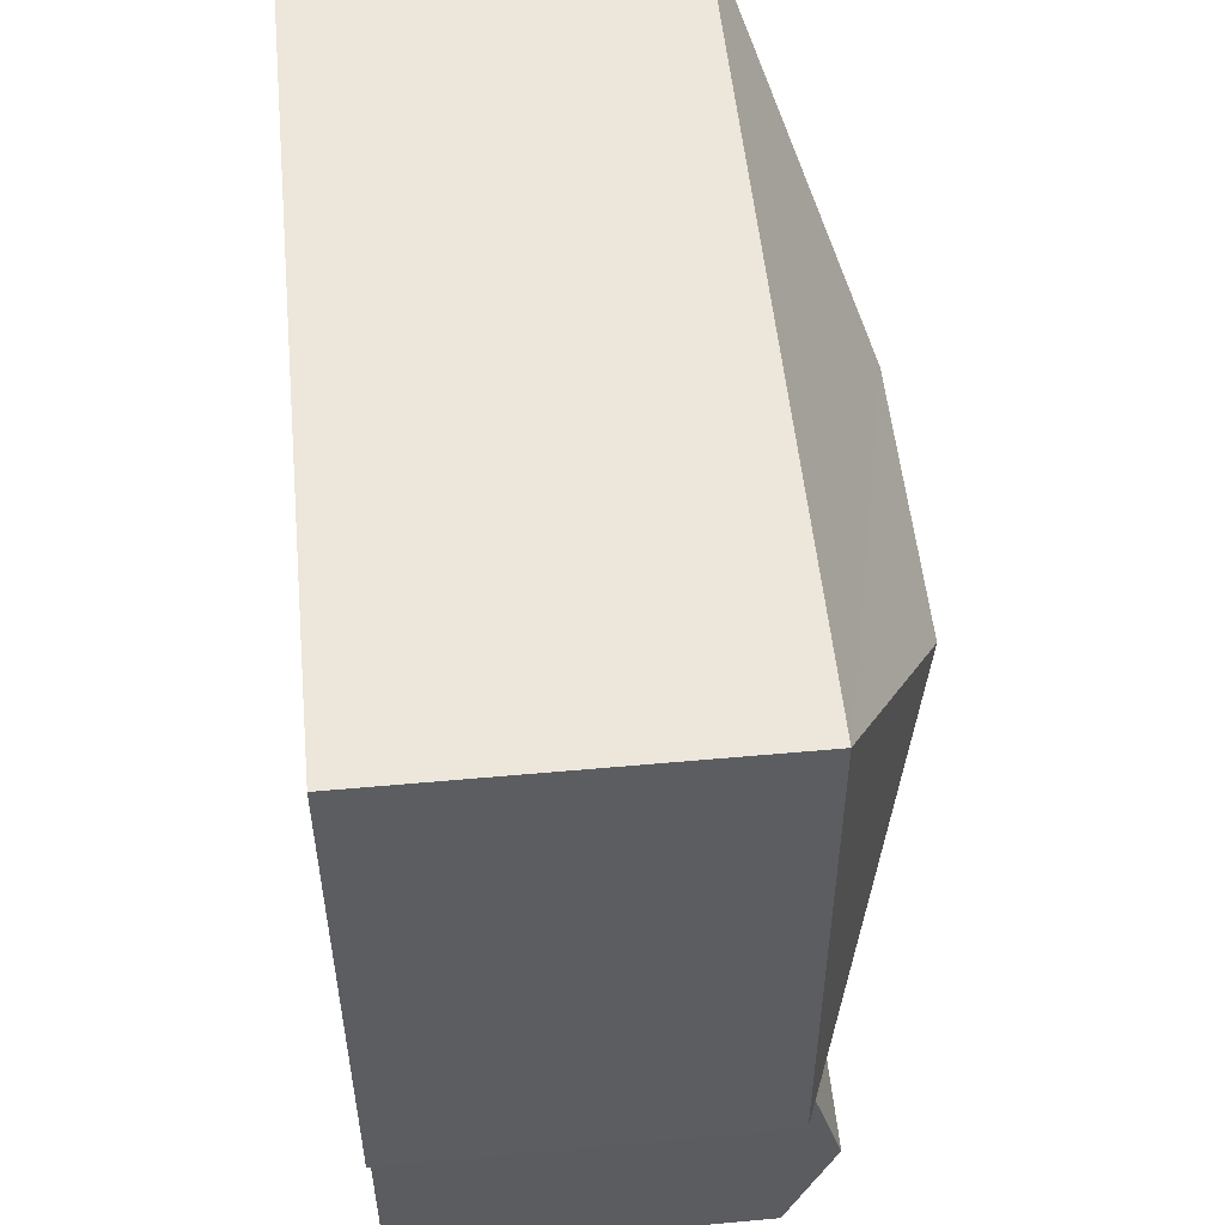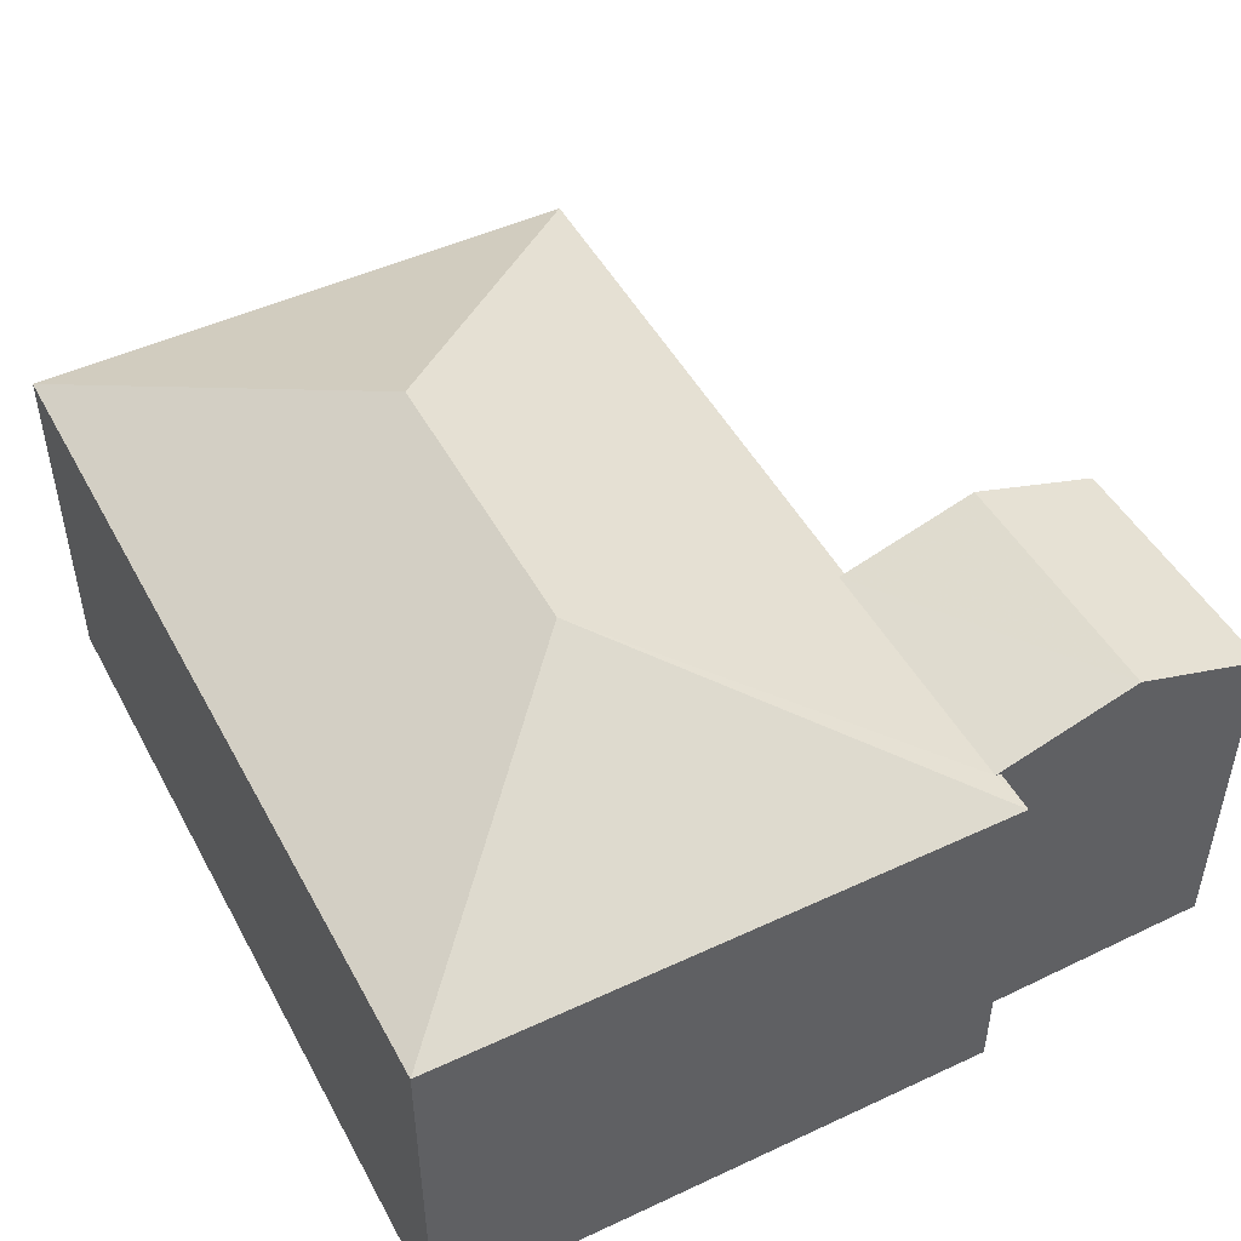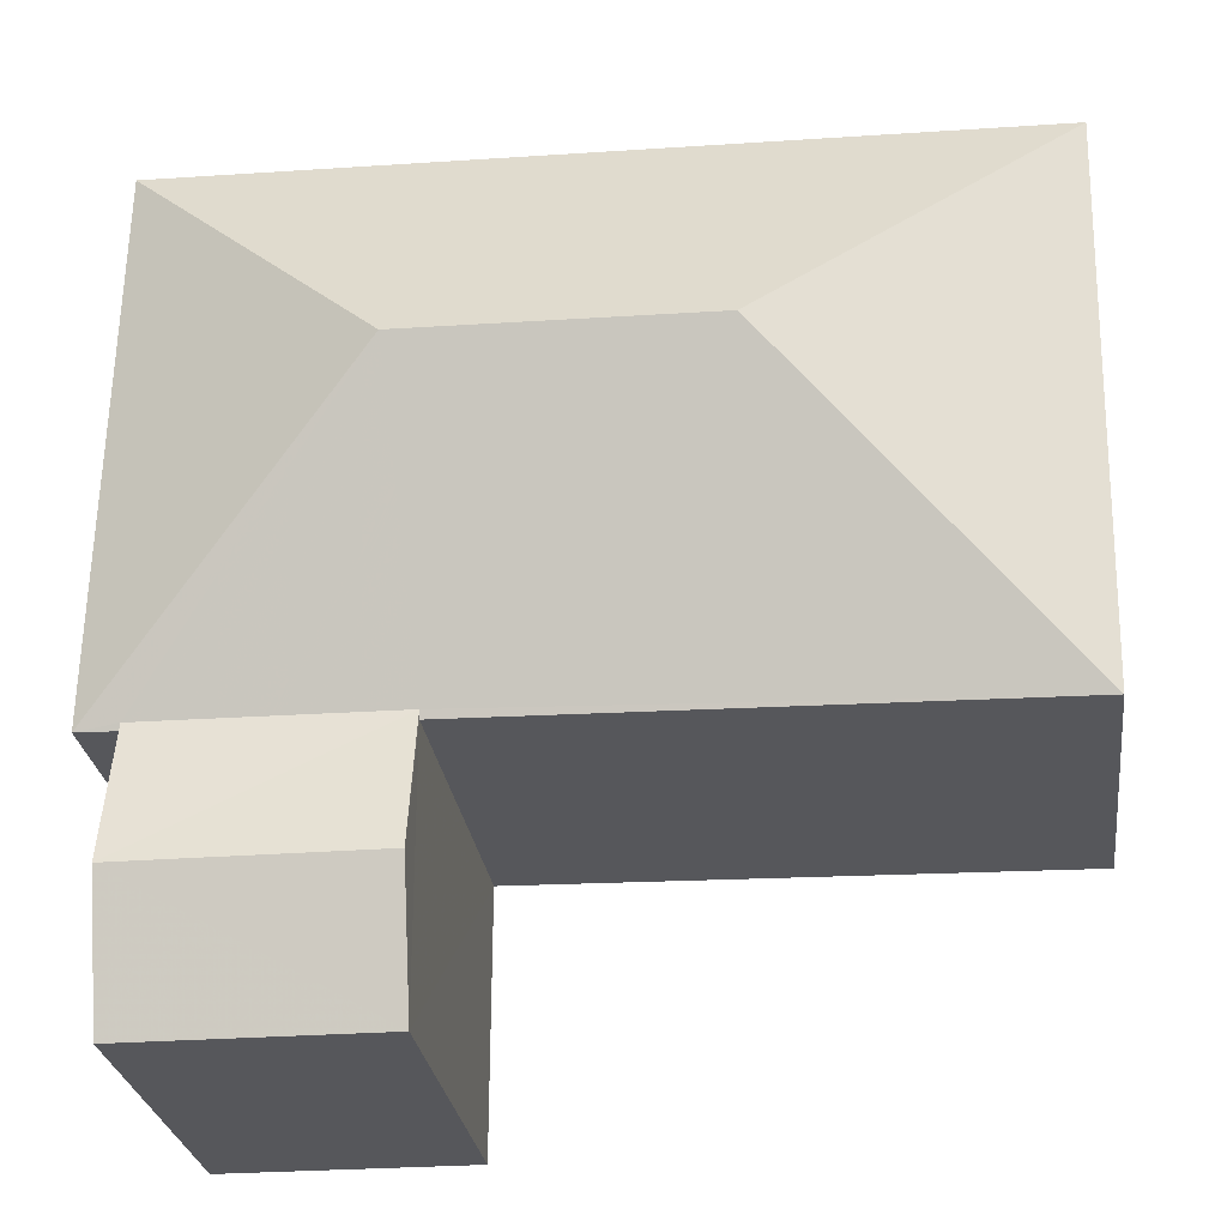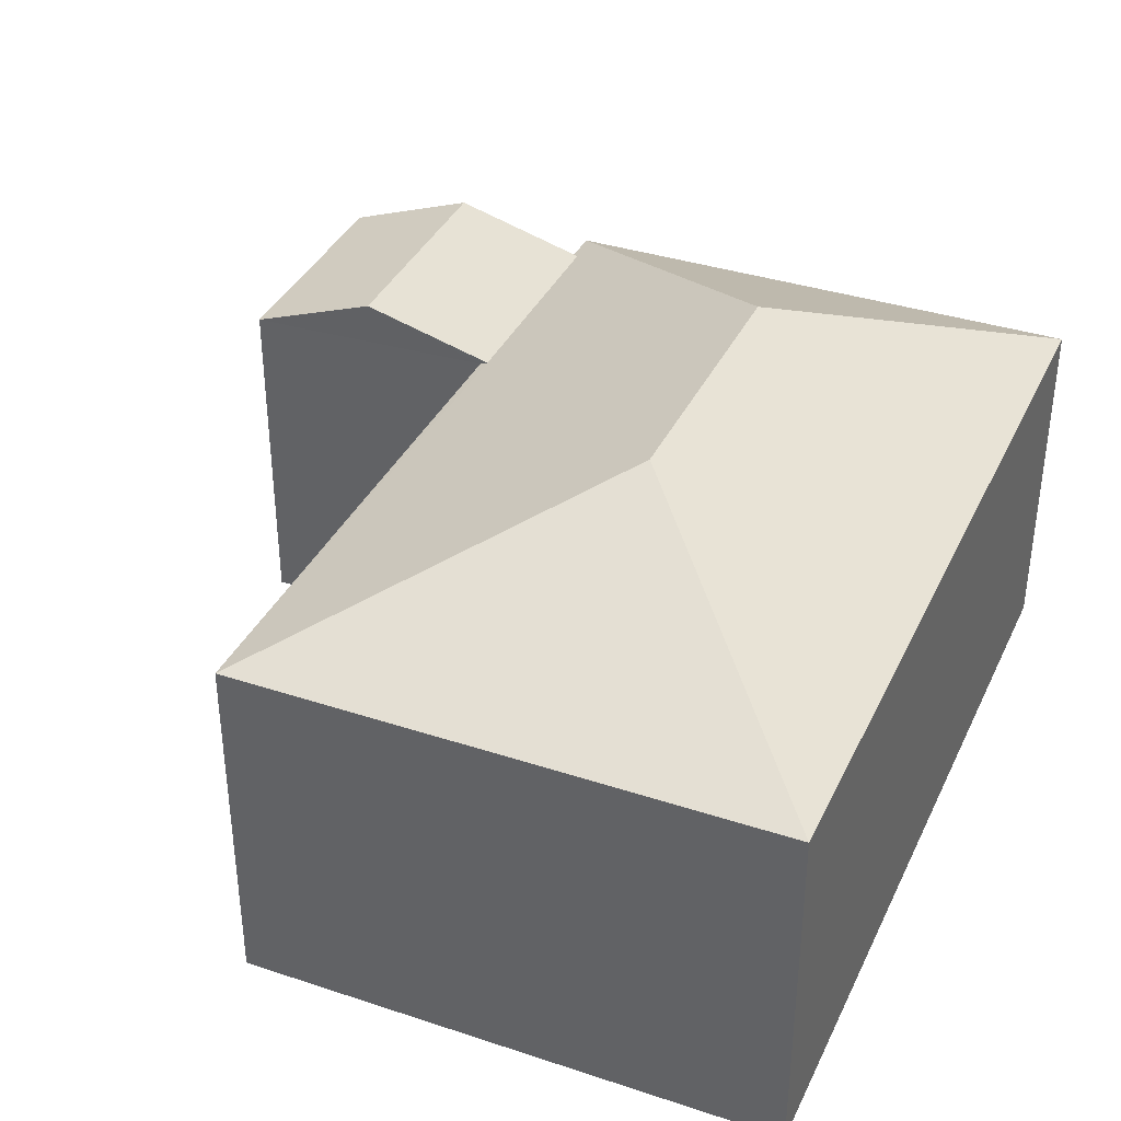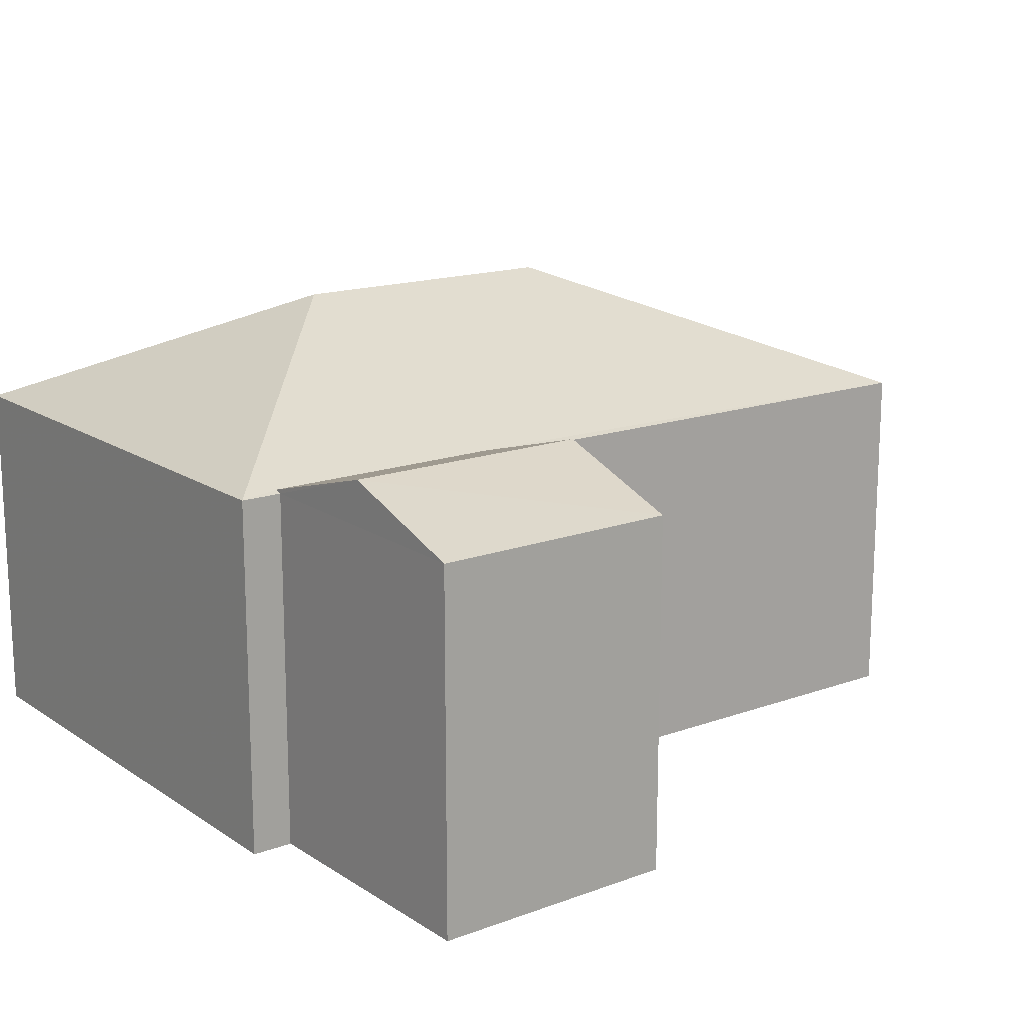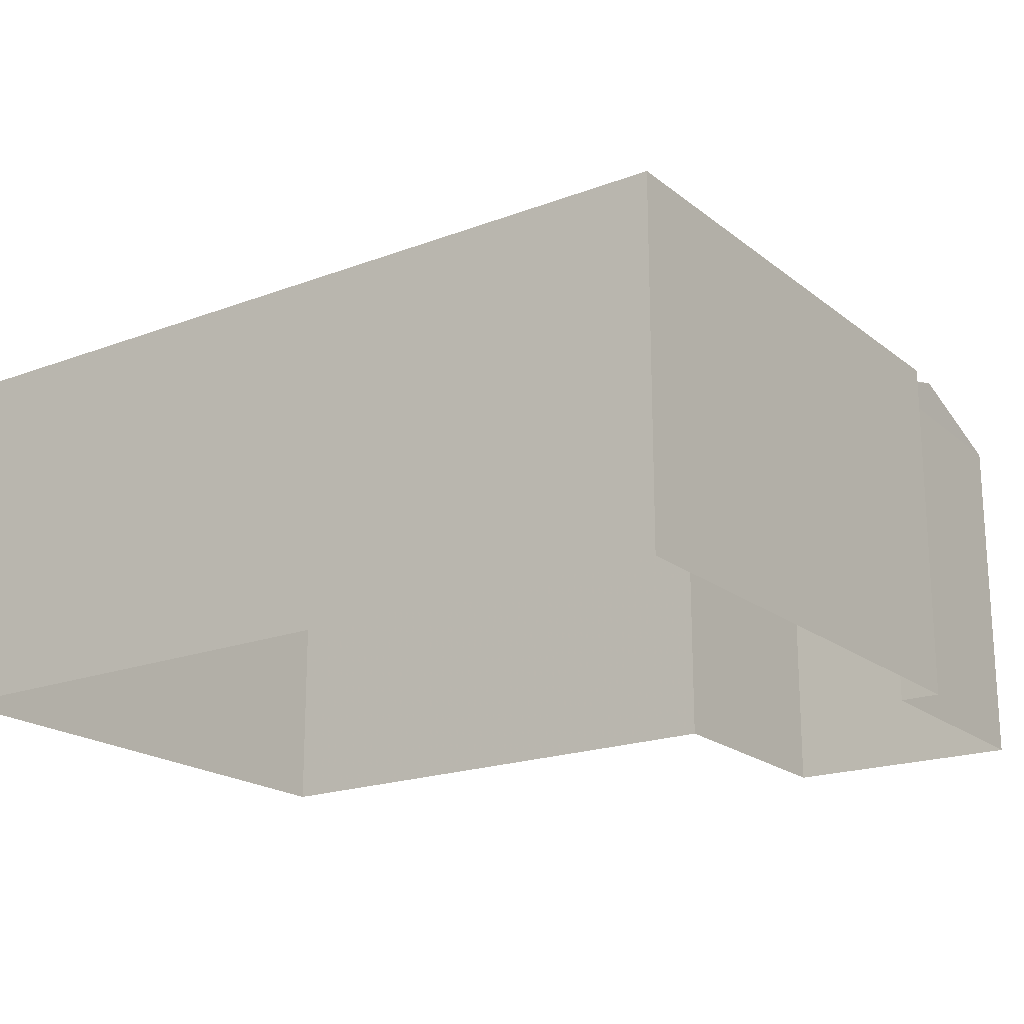
<metadata>
{"format":"obj","ext":"obj","renderer":"f3d","projection":"perspective","resolution":1024,"background":"white","views":[{"elev":54.2,"azim":-95.6,"up":"+Y"},{"elev":48.4,"azim":-118.7,"up":"+Z"},{"elev":-27.3,"azim":7.5,"up":"+Y"},{"elev":36.5,"azim":111.9,"up":"+Z"},{"elev":15.9,"azim":-37.9,"up":"+Z"},{"elev":-19.6,"azim":-146.1,"up":"+Z"}]}
</metadata>
<code>
v -2.249e+05 -1.274e+05 14.63
v -2.25e+05 -1.274e+05 14.63
v -2.249e+05 -1.274e+05 14.63
v -2.25e+05 -1.274e+05 14.63
v -2.25e+05 -1.274e+05 14.63
v -2.25e+05 -1.274e+05 14.63
v -2.25e+05 -1.274e+05 14.63
v -2.25e+05 -1.274e+05 14.63
v -2.25e+05 -1.274e+05 23.83
v -2.249e+05 -1.274e+05 21.47
v -2.249e+05 -1.274e+05 21.47
v -2.25e+05 -1.274e+05 21.47
v -2.25e+05 -1.274e+05 21.52
v -2.25e+05 -1.274e+05 21.47
v -2.25e+05 -1.274e+05 23.83
v -2.25e+05 -1.274e+05 21.47
v -2.25e+05 -1.274e+05 21.53
v -2.25e+05 -1.274e+05 22.26
v -2.25e+05 -1.274e+05 21.38
v -2.25e+05 -1.274e+05 22.26
v -2.25e+05 -1.274e+05 21.38
v -2.25e+05 -1.274e+05 21.47
f 1 2 3
f 3 2 4
f 5 4 6
f 2 7 8
f 6 2 8
f 4 2 6
f 9 10 11
f 12 13 14
f 15 14 13
f 16 10 17
f 9 15 17
f 10 9 17
f 17 15 13
f 18 19 20
f 18 21 19
f 18 20 17
f 13 18 17
f 9 22 15
f 9 11 22
f 14 15 22
f 19 8 7
f 19 21 8
f 6 14 5
f 6 12 14
f 12 6 21
f 13 12 18
f 6 8 21
f 12 21 18
f 2 1 10
f 16 2 10
f 22 4 5
f 14 22 5
f 10 1 3
f 11 10 3
f 2 19 7
f 19 16 20
f 20 16 17
f 2 16 19
f 11 3 4
f 22 11 4

</code>
